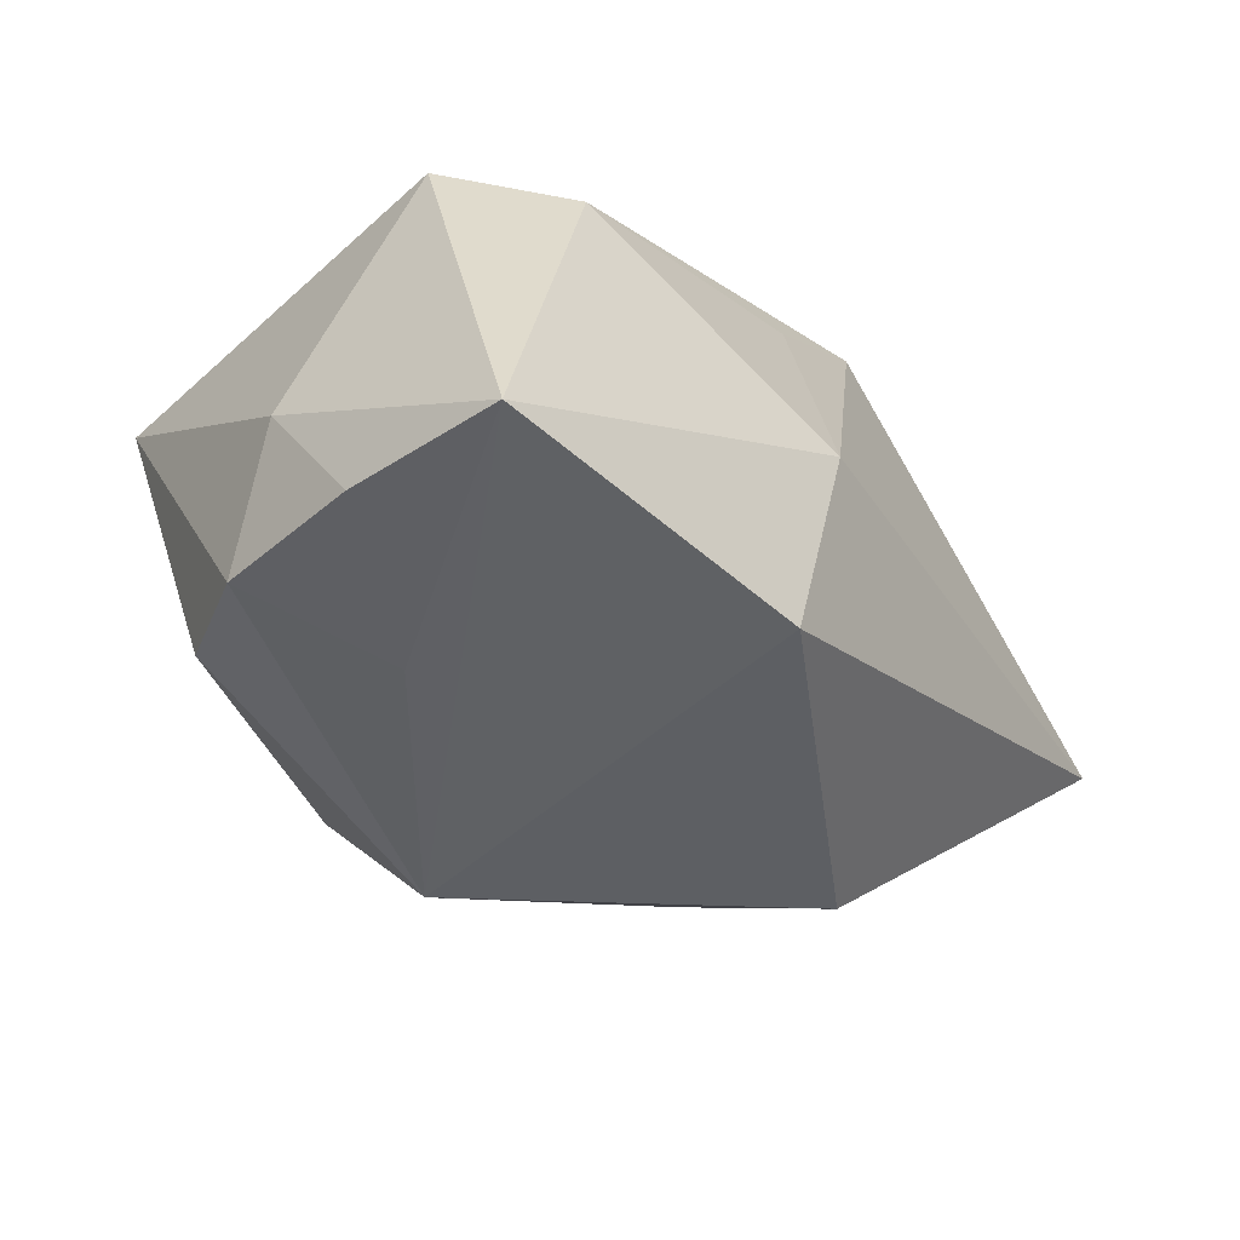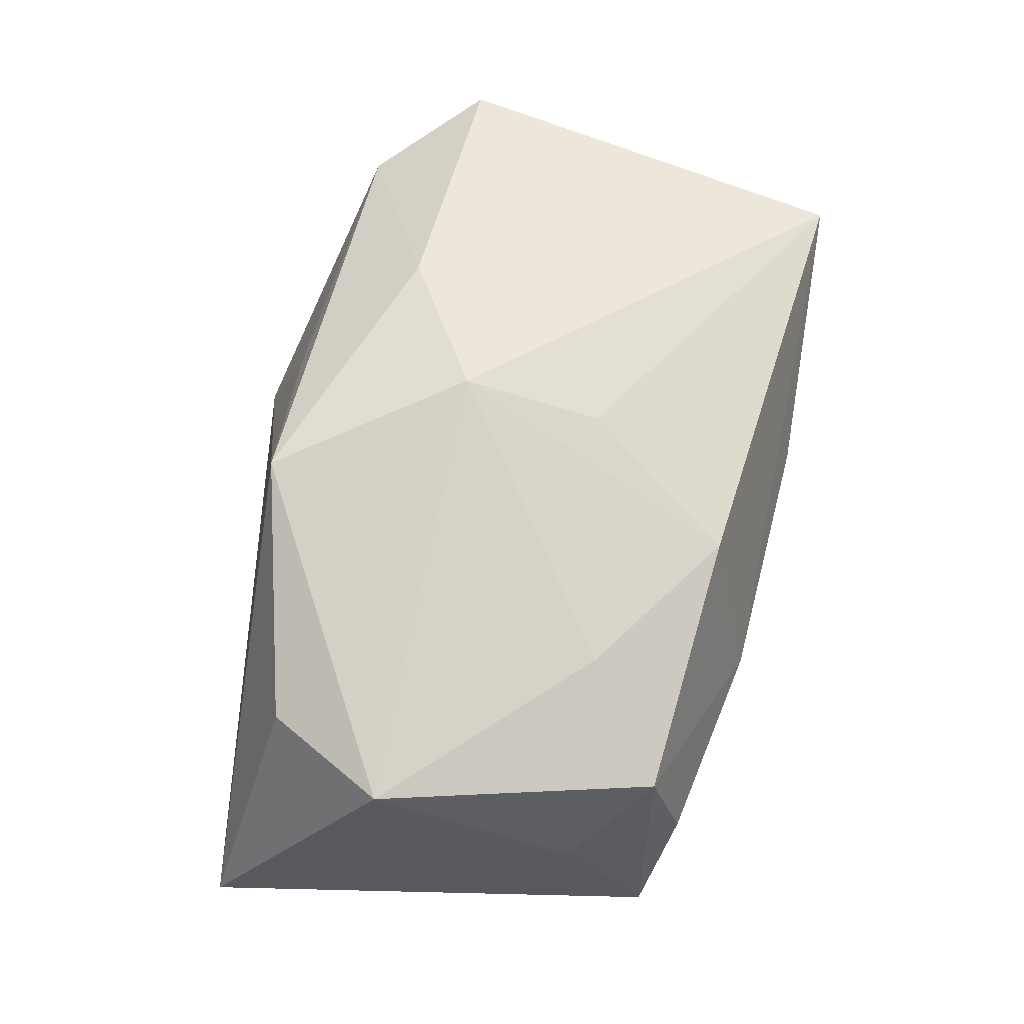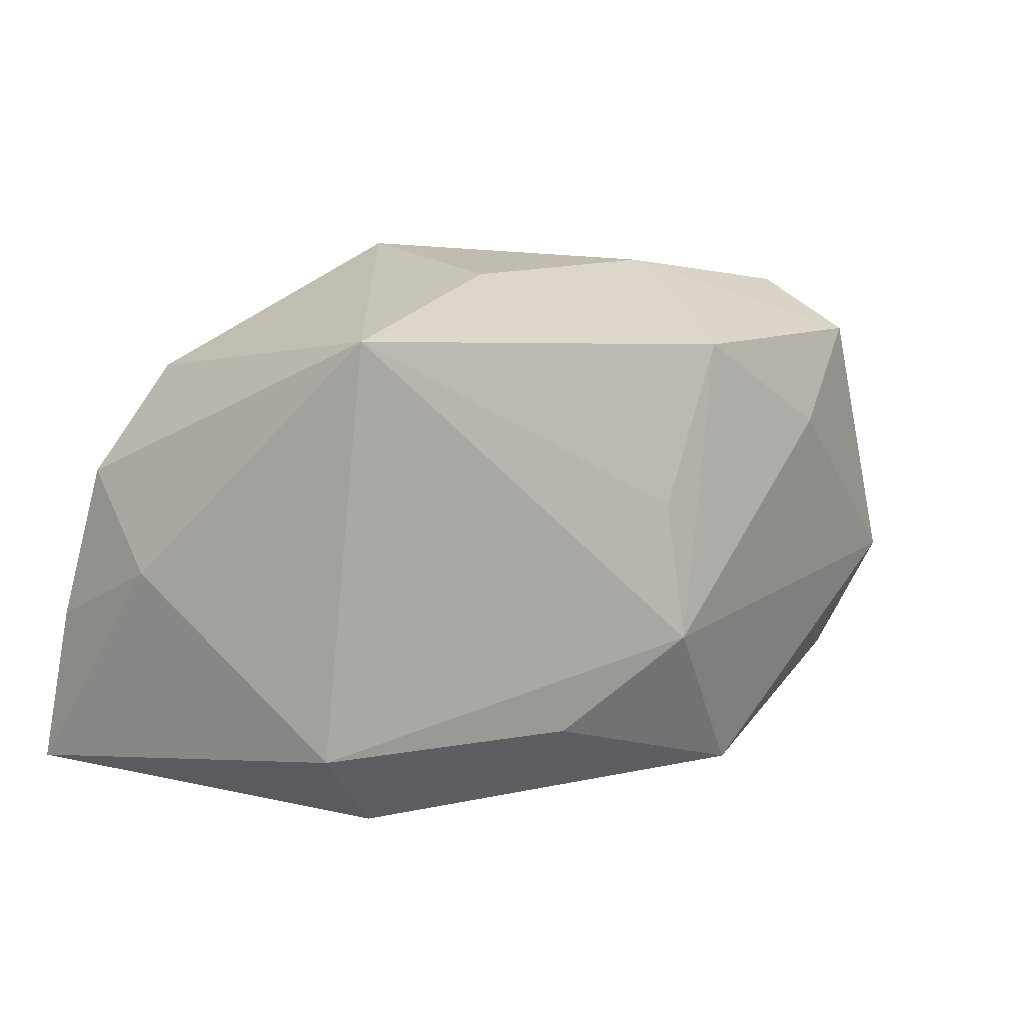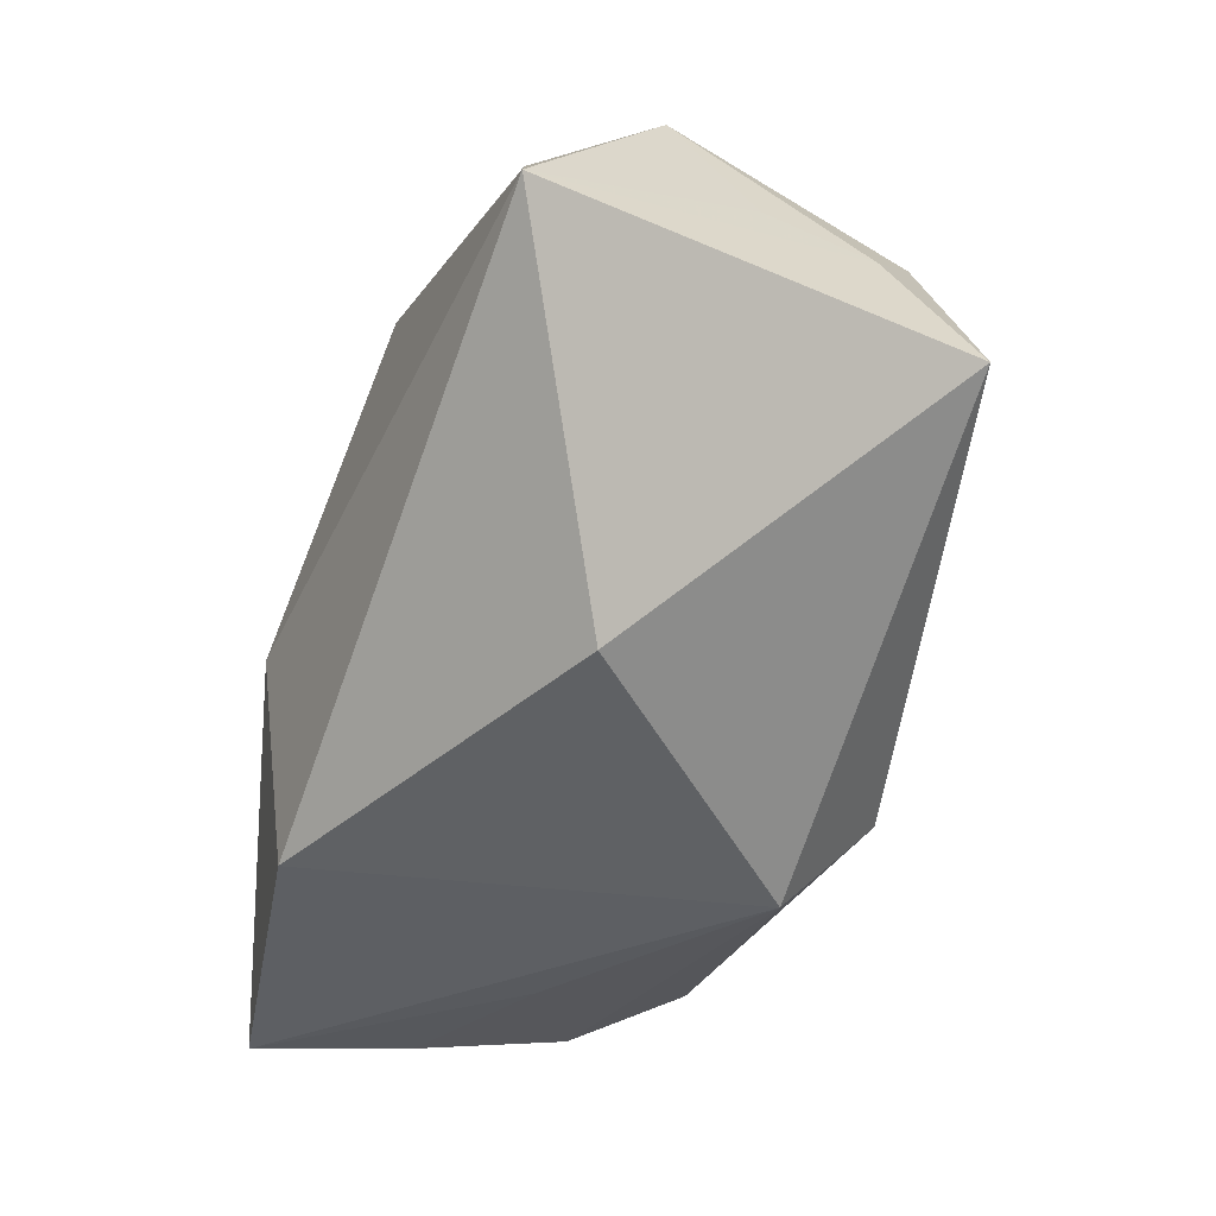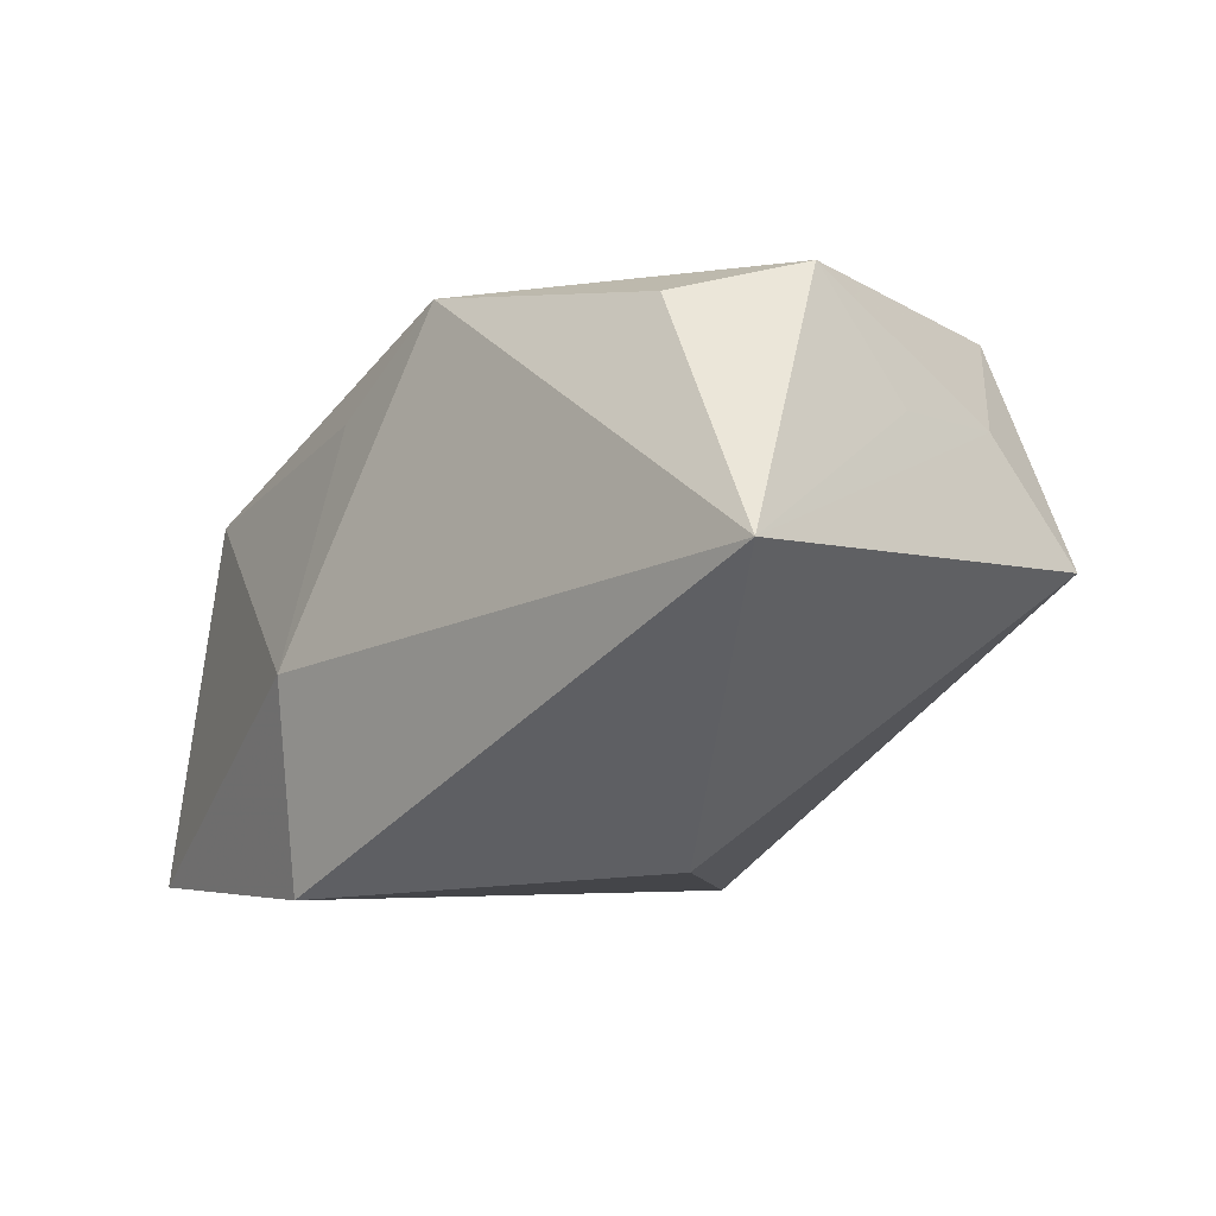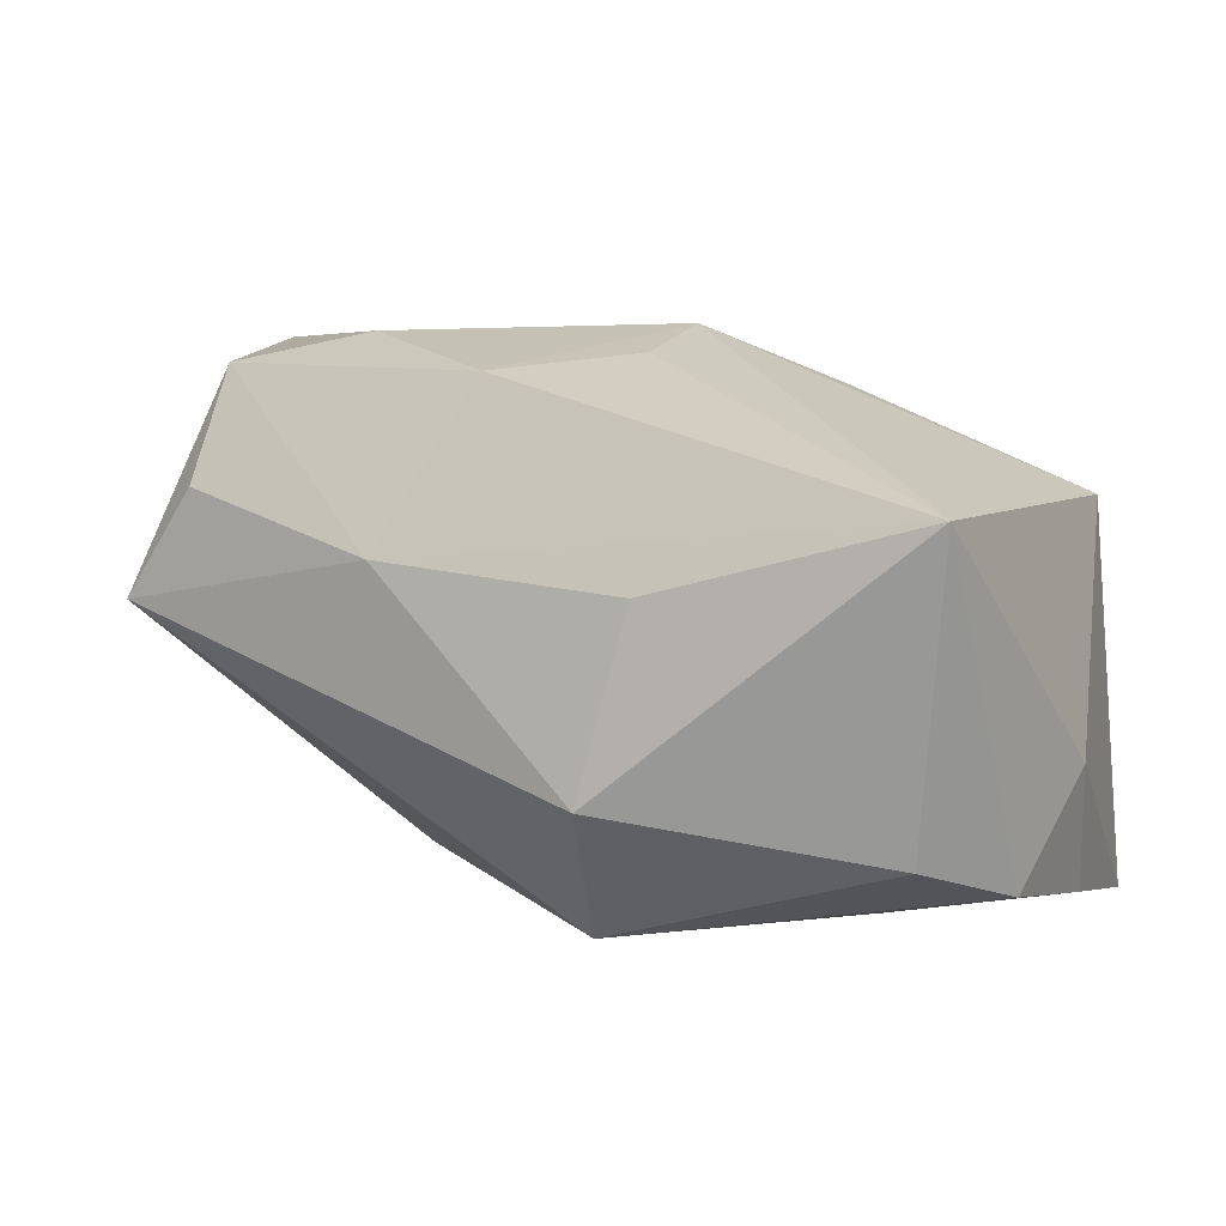
<metadata>
{"format":"obj","ext":"obj","renderer":"f3d","projection":"perspective","resolution":1024,"background":"white","views":[{"elev":-45.5,"azim":-56.6,"up":"+Z"},{"elev":77.6,"azim":97.8,"up":"+Z"},{"elev":20.7,"azim":-52.9,"up":"+Y"},{"elev":-40.3,"azim":68.3,"up":"+Z"},{"elev":-4.0,"azim":48.7,"up":"+Z"},{"elev":4.1,"azim":-164.2,"up":"+Z"}]}
</metadata>
<code>
v 0.03312 0.009793 0.01182
v 0.03408 -8.956e-05 0.01228
v 0.02579 -0.01546 0.01984
v -0.03562 -0.0157 -0.02208
v -0.003665 -0.003782 0.02293
v 0.01952 -0.006944 -0.01951
v 0.02924 0.01871 0.01045
v -0.02449 0.01825 -0.01577
v -0.02729 -0.01575 0.00779
v 0.005226 -0.01895 0.02184
v 0.006455 0.01891 0.01874
v -0.009425 -0.0207 -0.02208
v -0.002623 0.007338 0.02033
v 0.0315 -0.006315 0.02232
v 0.01377 0.02291 0.005484
v -0.03465 0.004165 -0.009556
v -0.005574 -0.01902 0.01382
v -0.02768 0.02524 0.008658
v 0.01796 0.00973 0.02205
v -0.03057 0.009989 -0.01859
v -0.03375 -0.002368 -0.02021
v -0.03428 -0.007121 0.009707
v -0.006101 0.02524 0.003242
v -0.001995 0.02499 -0.01155
v 0.03542 0.01665 0.001916
v -0.000835 0.01576 -0.02208
v -0.01451 -0.009668 0.01824
v 0.0272 0.01586 0.01961
v -0.0199 0.00331 -0.02148
v -0.007434 -0.02374 -0.00519
v 0.03959 -0.02026 0.001881
f 4 30 9
f 12 30 4
f 12 26 6
f 4 26 12
f 13 18 5
f 18 13 11
f 11 13 5
f 6 26 25
f 4 9 22
f 9 27 22
f 5 18 22
f 22 27 5
f 31 12 6
f 30 12 31
f 6 25 31
f 28 25 7
f 24 25 26
f 24 18 23
f 29 26 4
f 29 20 26
f 18 20 16
f 16 22 18
f 4 22 16
f 5 14 19
f 19 14 28
f 19 11 5
f 28 11 19
f 5 27 10
f 10 14 5
f 10 27 9
f 30 31 10
f 1 25 28
f 28 14 1
f 1 31 25
f 8 20 18
f 18 24 8
f 26 20 8
f 8 24 26
f 15 24 23
f 15 7 25
f 25 24 15
f 23 18 15
f 18 11 15
f 15 11 28
f 28 7 15
f 21 29 4
f 20 29 21
f 4 16 21
f 21 16 20
f 3 31 14
f 14 10 3
f 3 10 31
f 17 9 30
f 30 10 17
f 17 10 9
f 14 31 2
f 2 1 14
f 31 1 2

</code>
